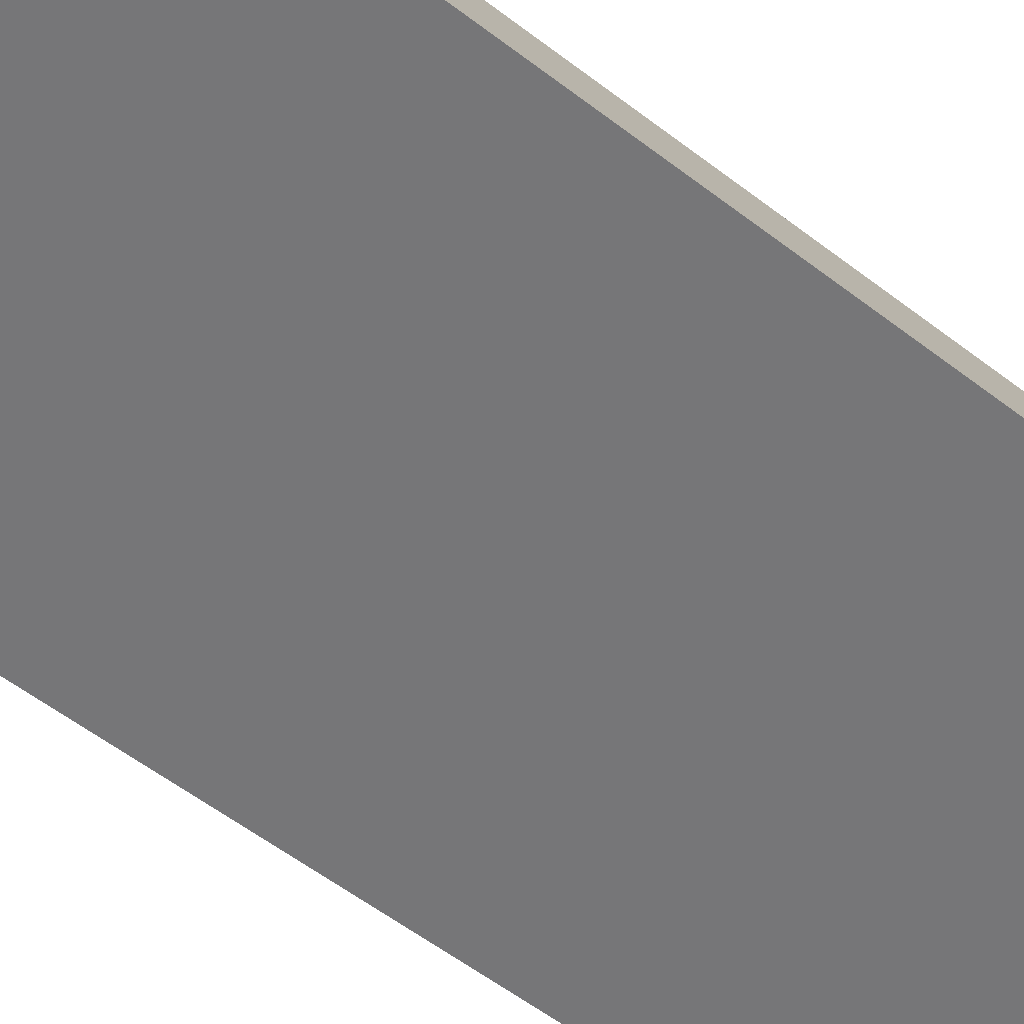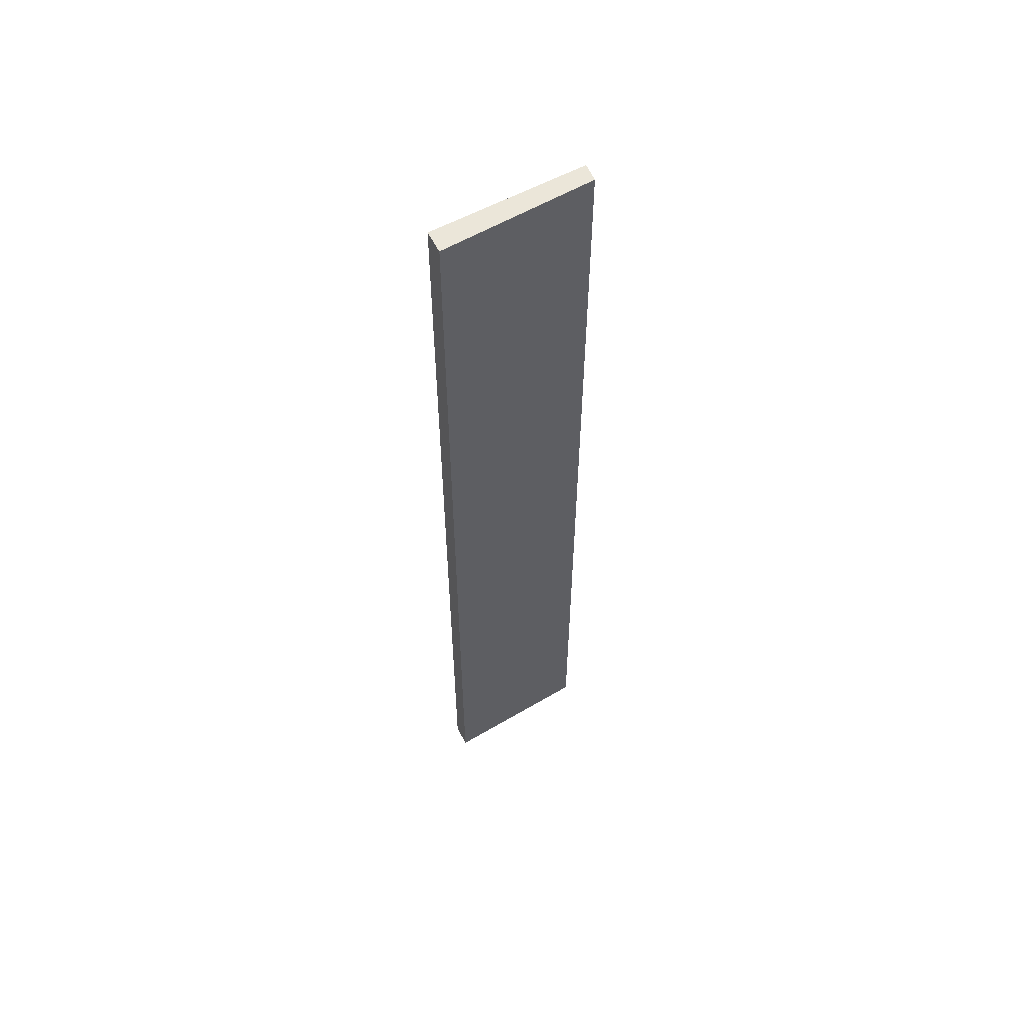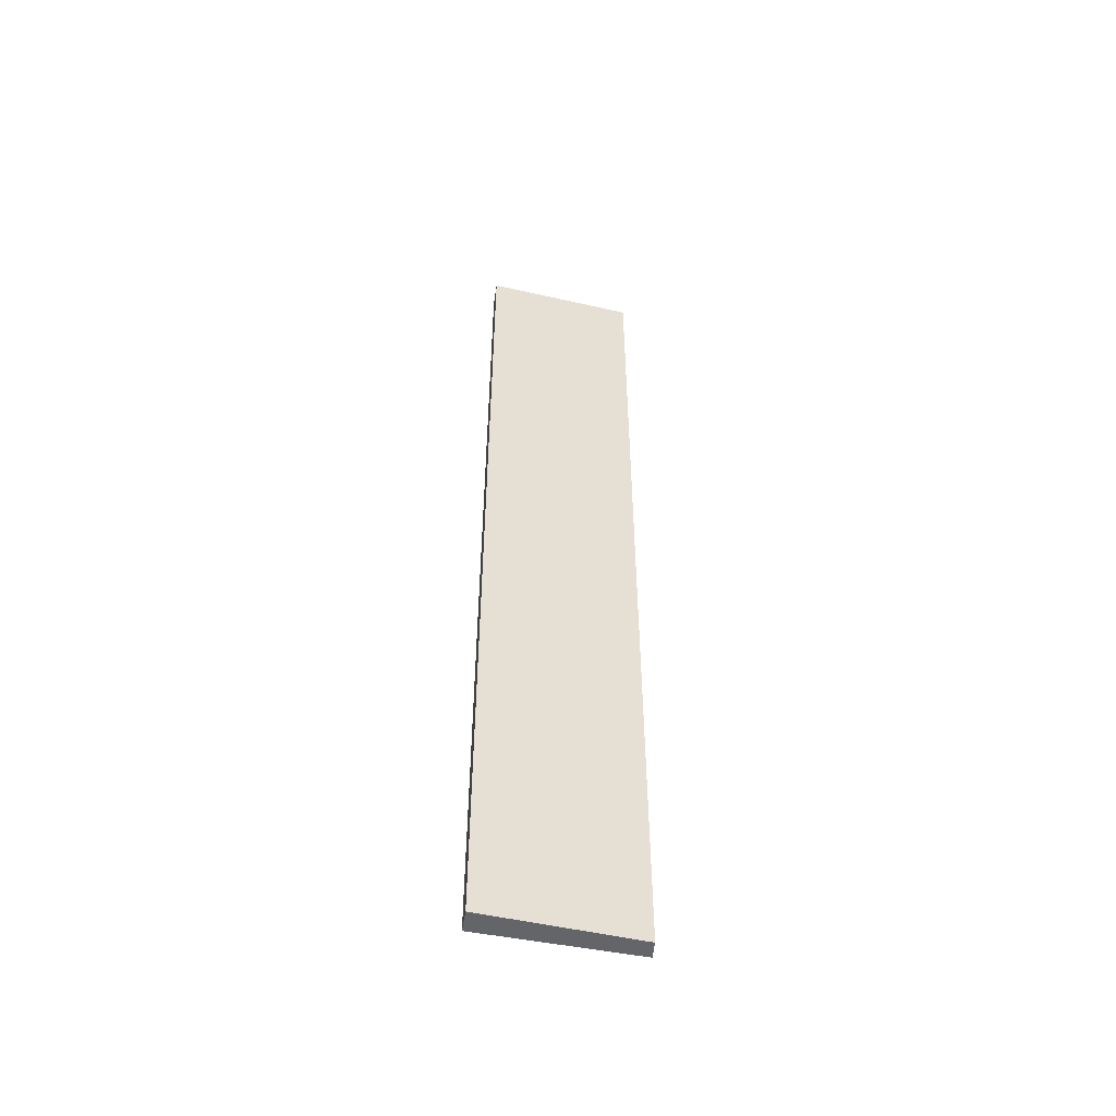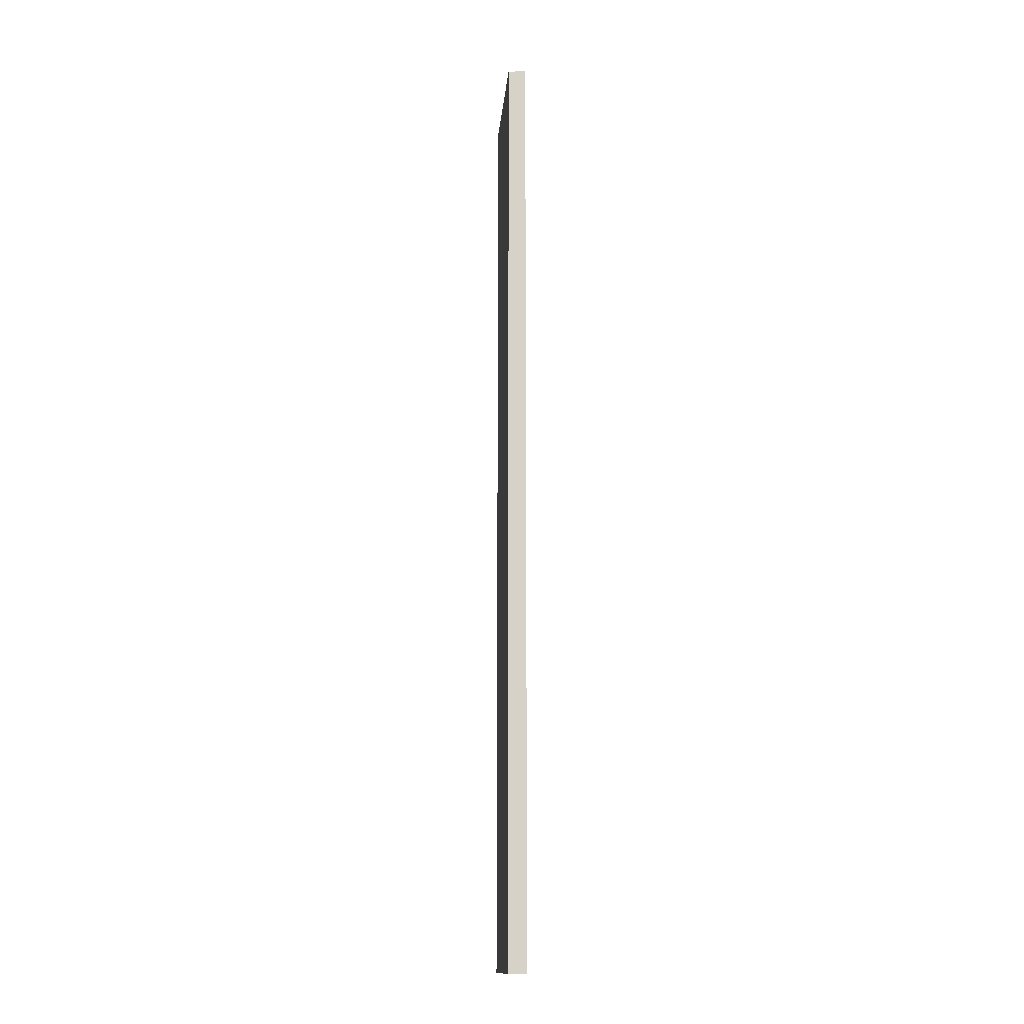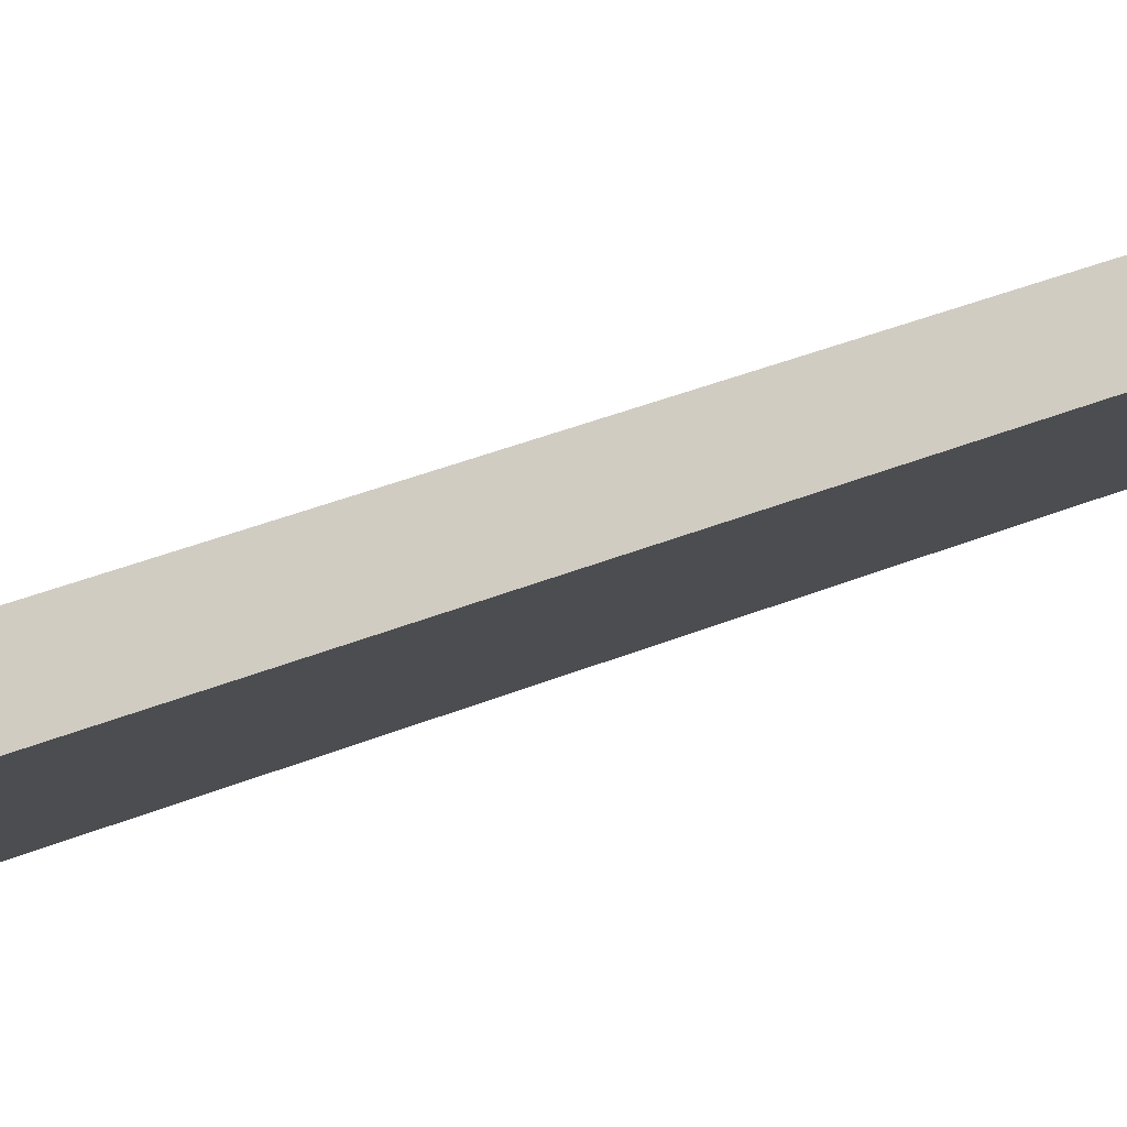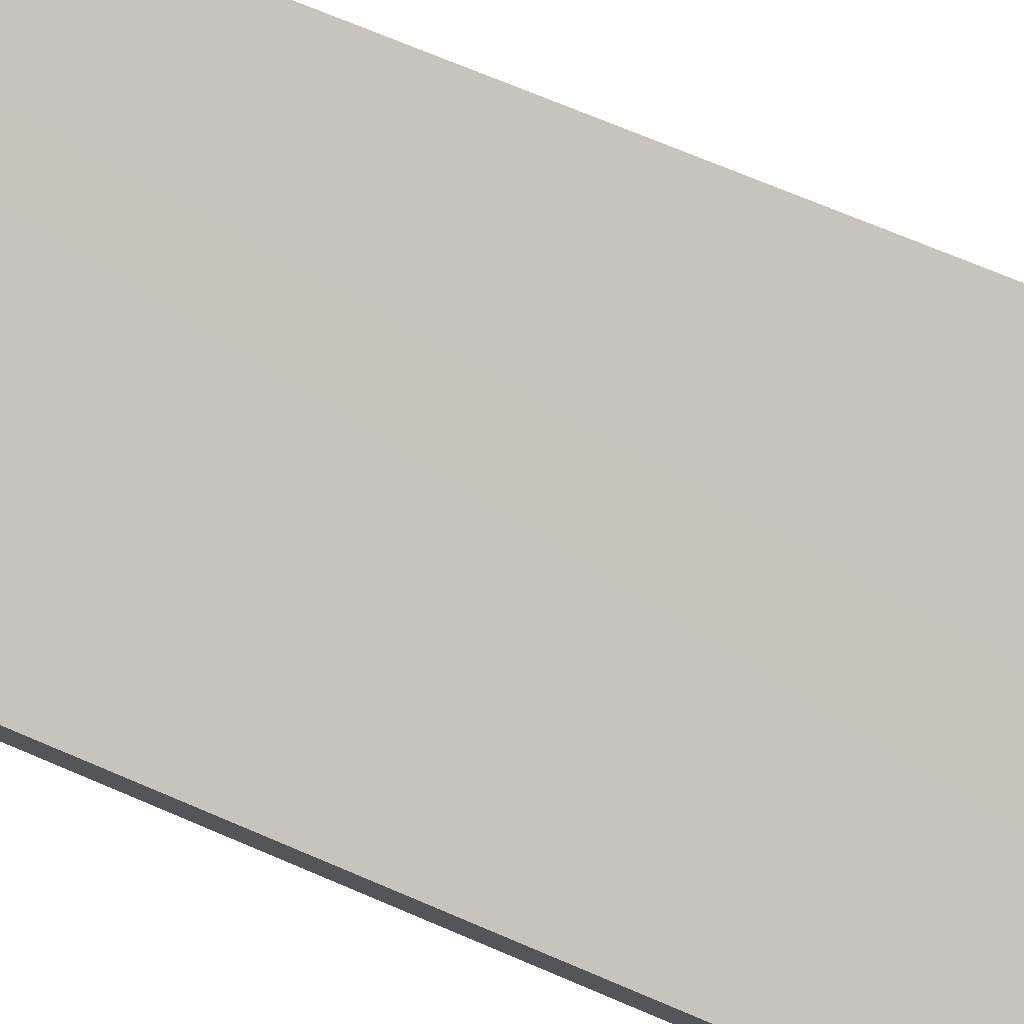
<metadata>
{"format":"obj","ext":"obj","renderer":"f3d","projection":"perspective","resolution":1024,"background":"white","views":[{"elev":-32.7,"azim":-141.2,"up":"+Z"},{"elev":57.6,"azim":4.0,"up":"+Y"},{"elev":-51.6,"azim":21.6,"up":"+Y"},{"elev":-14.2,"azim":120.8,"up":"+Y"},{"elev":20.5,"azim":-132.6,"up":"+Z"},{"elev":47.4,"azim":118.7,"up":"+Z"}]}
</metadata>
<code>
v  0.274 22.4 0.465
v  1.272 22.4 -0.847
v  0 22.4 1.372e-15
v  2.438 22.4 -1.077
v  2.438 22.4 -1.624
v  3.195 22.4 -1.617
v  3 22.4 -1.998
v  3 1.223e-16 -1.998
v  2.438 9.944e-17 -1.624
v  1.272 5.186e-17 -0.847
v  0 0 0
v  0.274 -2.847e-17 0.465
v  3.195 9.901e-17 -1.617
v  2.438 6.595e-17 -1.077
g defaultobject
f 1 2 3
f 2 1 4
f 2 4 5
f 5 4 6
f 5 6 7
f 8 5 7
f 5 8 2
f 2 8 3
f 3 8 9
f 3 9 10
f 3 10 11
f 11 1 3
f 1 11 12
f 12 4 1
f 4 12 6
f 6 12 13
f 13 12 14
f 13 7 6
f 7 13 8
f 11 14 12
f 14 11 10
f 14 10 9
f 14 9 13
f 13 9 8

</code>
